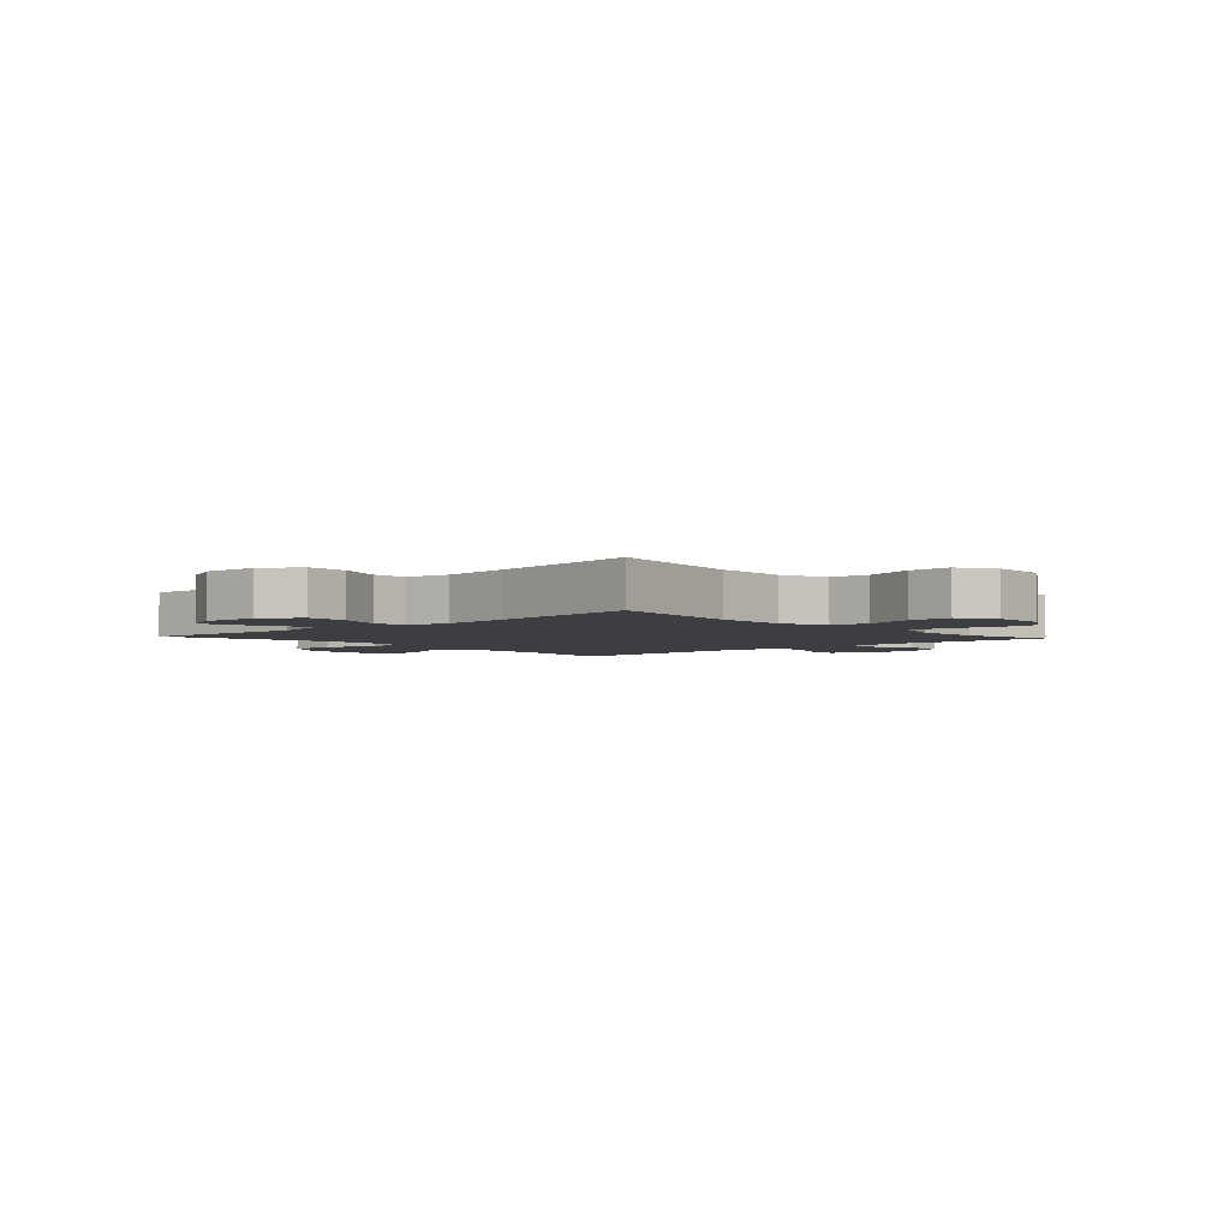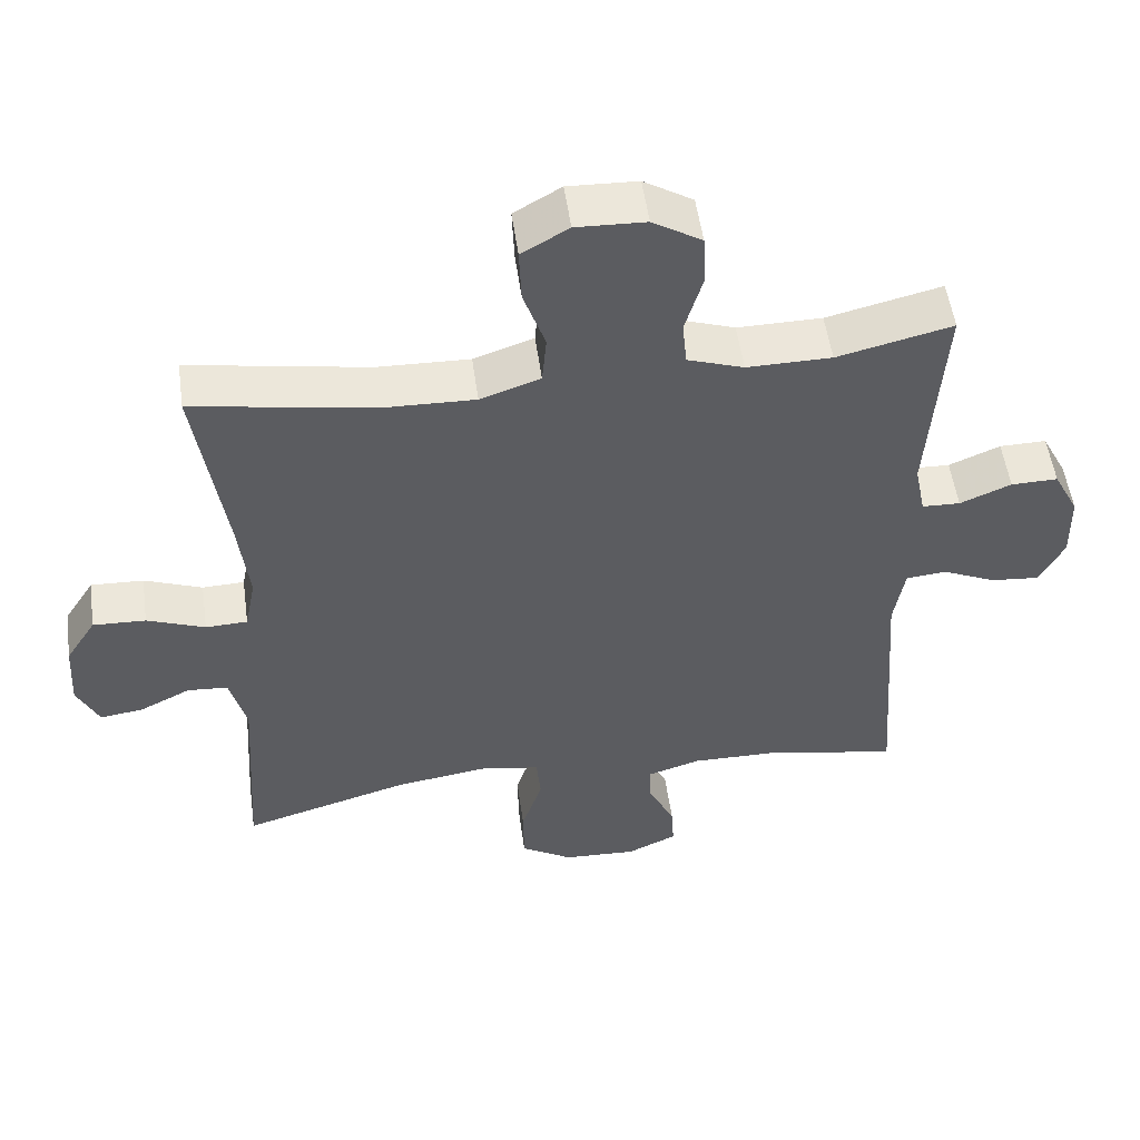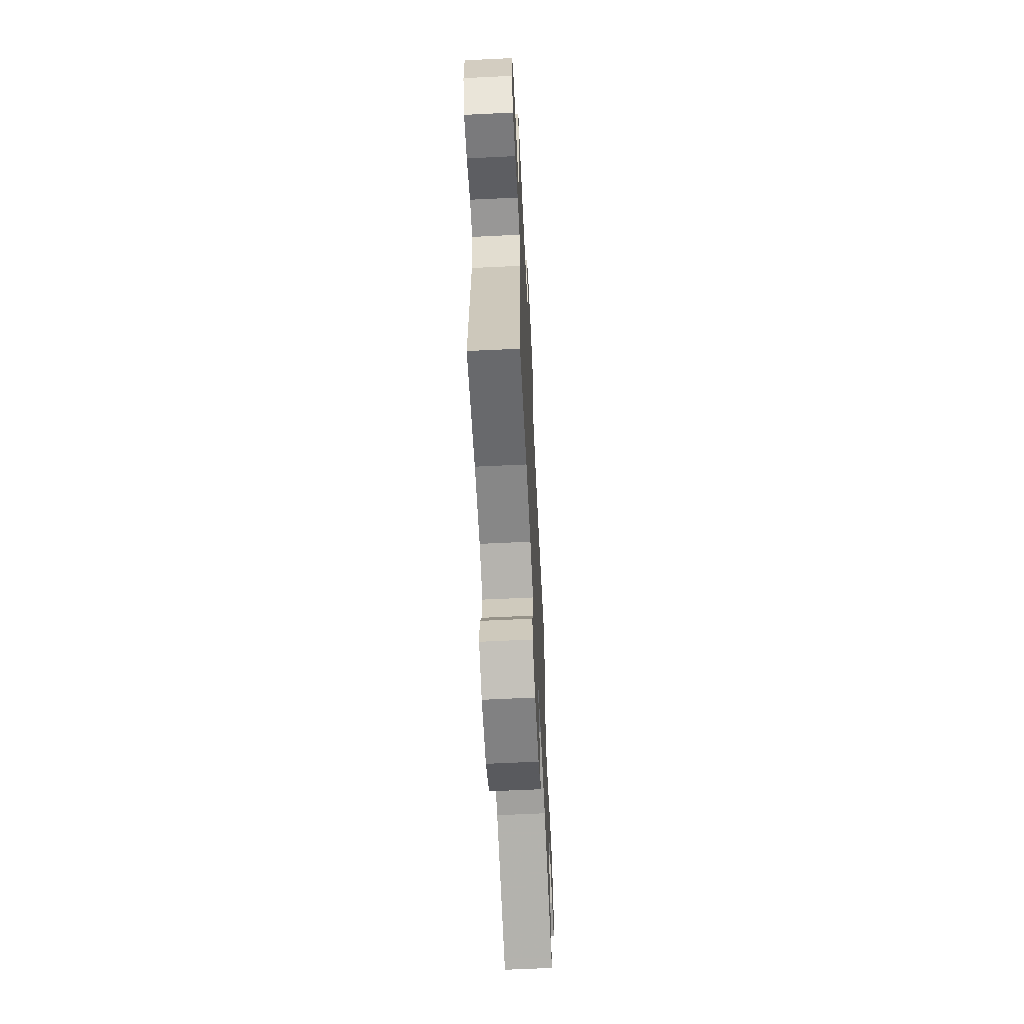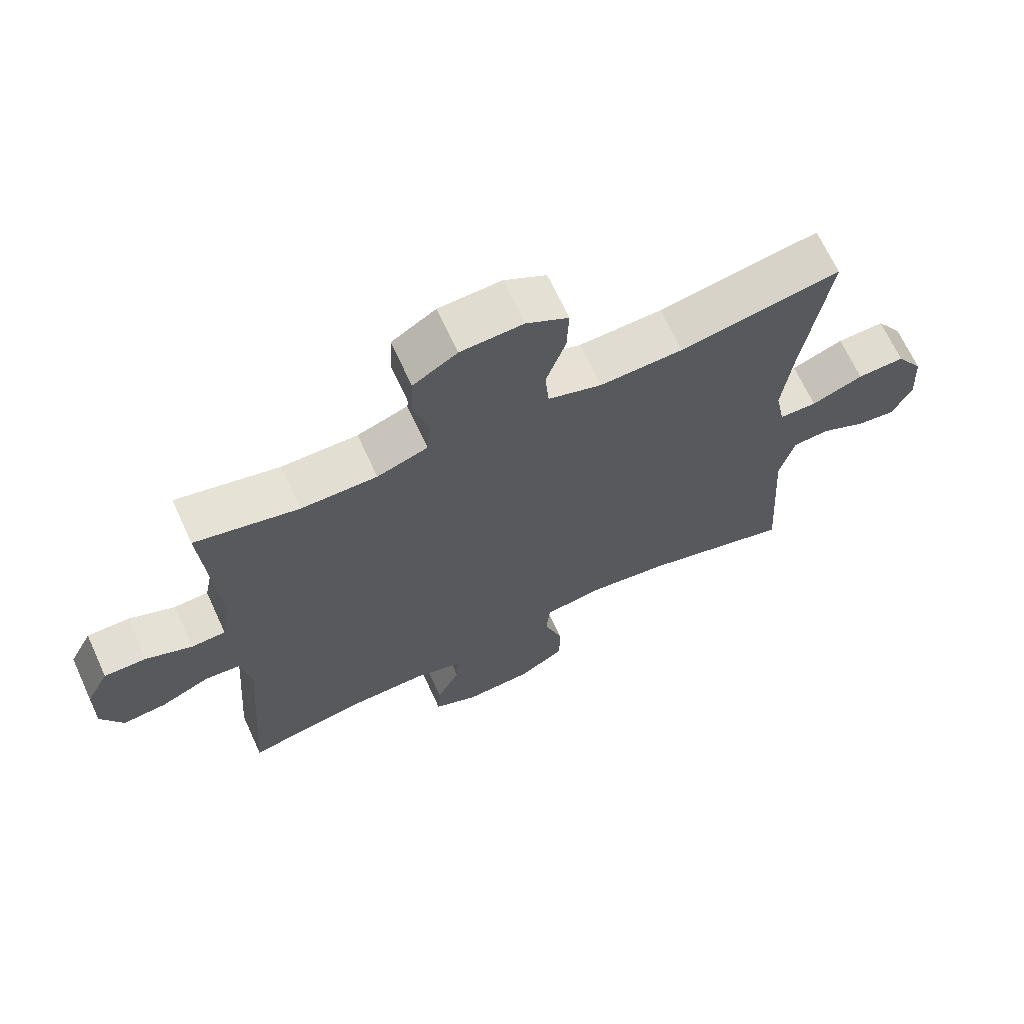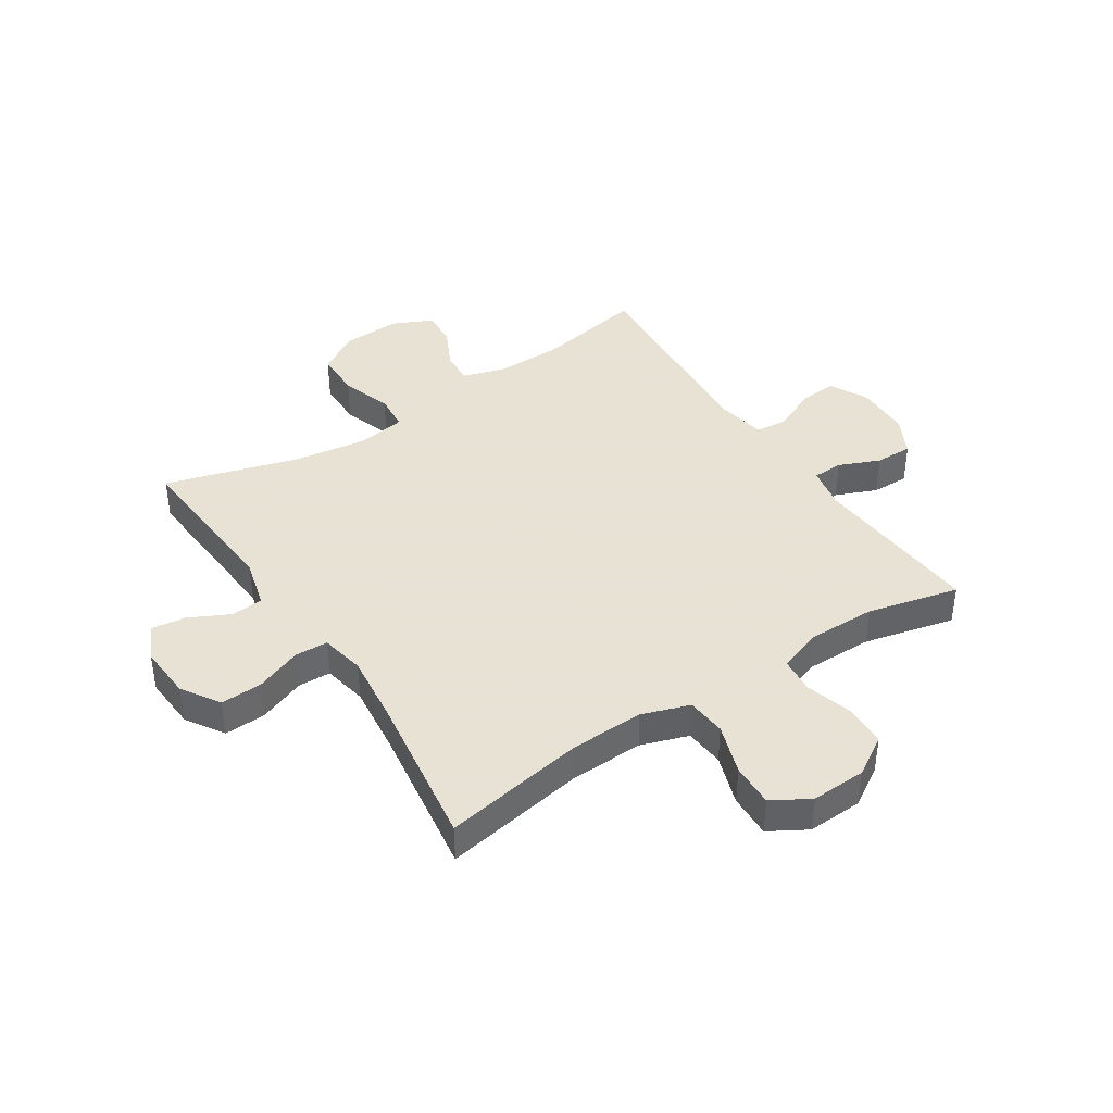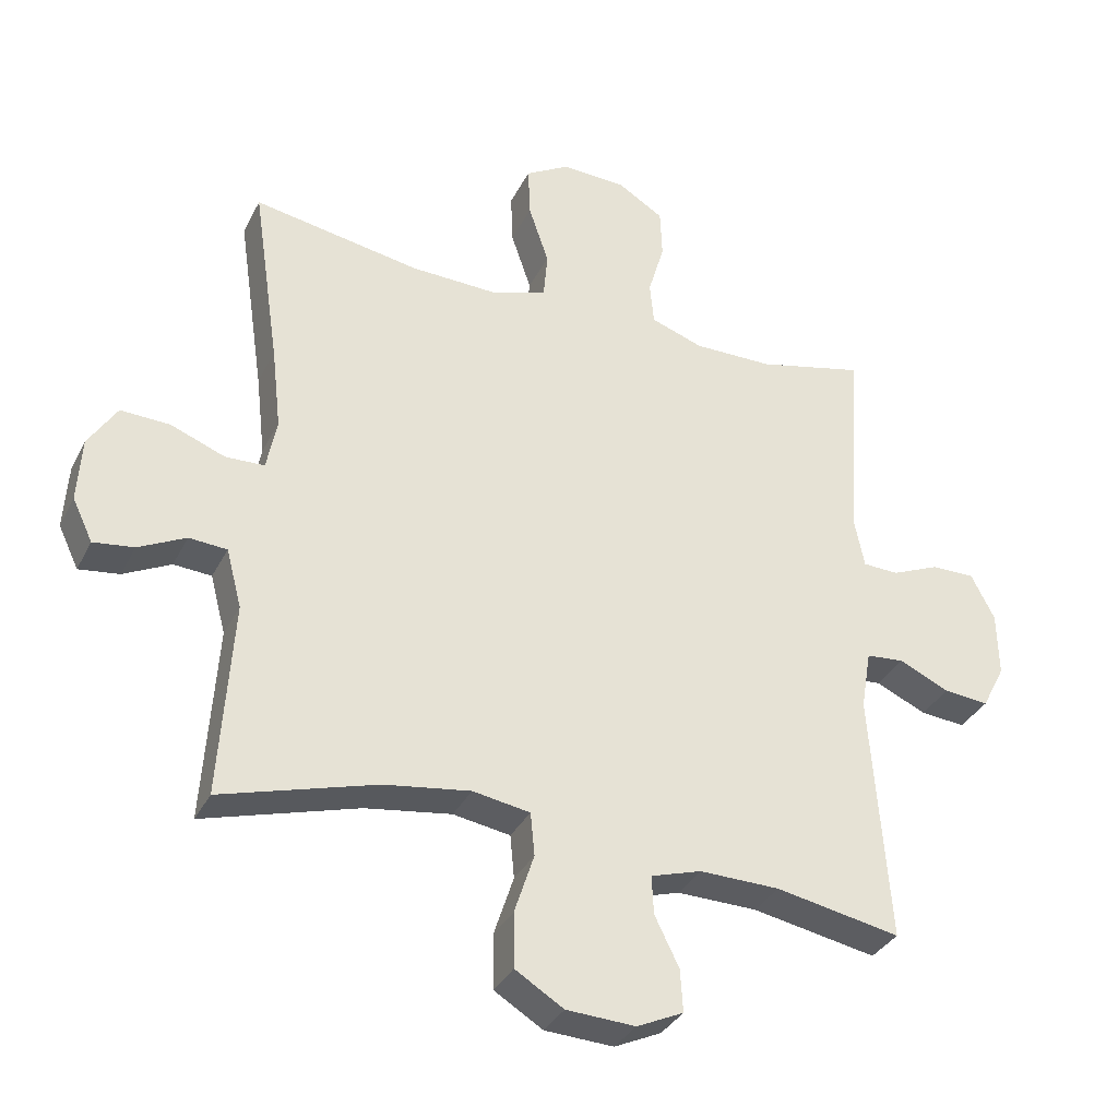
<metadata>
{"format":"obj","ext":"obj","renderer":"f3d","projection":"perspective","resolution":1024,"background":"white","views":[{"elev":-3.4,"azim":-47.4,"up":"+Y"},{"elev":52.9,"azim":-7.9,"up":"+Z"},{"elev":-63.3,"azim":92.8,"up":"+Z"},{"elev":67.9,"azim":155.3,"up":"+Z"},{"elev":40.6,"azim":-33.2,"up":"+Y"},{"elev":-34.1,"azim":-23.7,"up":"+Z"}]}
</metadata>
<code>
v 0.5 0.07 -0.5
v 0.315 0.07 -0.465
v 0.196 0.07 -0.463
v 0.121 0.07 -0.486
v 0.124 0.07 -0.543
v 0.16 0.07 -0.616
v 0.164 0.07 -0.679
v 0.095 0.07 -0.711
v -0.007 0.07 -0.706
v -0.079 0.07 -0.662
v -0.08 0.07 -0.581
v -0.051 0.07 -0.492
v -0.057 0.07 -0.428
v -0.142 0.07 -0.414
v -0.27 0.07 -0.433
v -0.5 0.07 -0.5
v -0.481 0.07 -0.21
v -0.504 0.07 -0.123
v -0.56 0.07 -0.119
v -0.63 0.07 -0.154
v -0.69 0.07 -0.162
v -0.72 0.07 -0.099
v -0.714 0.07 -0.004
v -0.672 0.07 0.062
v -0.599 0.07 0.059
v -0.519 0.07 0.028
v -0.461 0.07 0.03
v -0.446 0.07 0.107
v -0.46 0.07 0.229
v -0.5 0.07 0.5
v -0.252 0.07 0.457
v -0.124 0.07 0.453
v -0.041 0.07 0.481
v -0.035 0.07 0.55
v -0.065 0.07 0.638
v -0.068 0.07 0.714
v -0.003 0.07 0.752
v 0.093 0.07 0.748
v 0.161 0.07 0.706
v 0.164 0.07 0.633
v 0.14 0.07 0.551
v 0.146 0.07 0.488
v 0.224 0.07 0.461
v 0.341 0.07 0.462
v 0.5 0.07 0.5
v 0.479 0.07 0.199
v 0.494 0.07 0.124
v 0.547 0.07 0.122
v 0.618 0.07 0.152
v 0.683 0.07 0.153
v 0.718 0.07 0.085
v 0.72 0.07 -0.011
v 0.686 0.07 -0.077
v 0.619 0.07 -0.071
v 0.544 0.07 -0.037
v 0.488 0.07 -0.042
v 0.473 0.07 -0.13
v 0.5 0 -0.5
v 0.315 0 -0.465
v 0.196 0 -0.463
v 0.121 0 -0.486
v 0.124 0 -0.543
v 0.16 0 -0.616
v 0.164 0 -0.679
v 0.095 0 -0.711
v -0.007 0 -0.706
v -0.079 0 -0.662
v -0.08 0 -0.581
v -0.051 0 -0.492
v -0.057 0 -0.428
v -0.142 0 -0.414
v -0.27 0 -0.433
v -0.5 0 -0.5
v -0.481 0 -0.21
v -0.504 0 -0.123
v -0.56 0 -0.119
v -0.63 0 -0.154
v -0.69 0 -0.162
v -0.72 0 -0.099
v -0.714 0 -0.004
v -0.672 0 0.062
v -0.599 0 0.059
v -0.519 0 0.028
v -0.461 0 0.03
v -0.446 0 0.107
v -0.46 0 0.229
v -0.5 0 0.5
v -0.252 0 0.457
v -0.124 0 0.453
v -0.041 0 0.481
v -0.035 0 0.55
v -0.065 0 0.638
v -0.068 0 0.714
v -0.003 0 0.752
v 0.093 0 0.748
v 0.161 0 0.706
v 0.164 0 0.633
v 0.14 0 0.551
v 0.146 0 0.488
v 0.224 0 0.461
v 0.341 0 0.462
v 0.5 0 0.5
v 0.479 0 0.199
v 0.494 0 0.124
v 0.547 0 0.122
v 0.618 0 0.152
v 0.683 0 0.153
v 0.718 0 0.085
v 0.72 0 -0.011
v 0.686 0 -0.077
v 0.619 0 -0.071
v 0.544 0 -0.037
v 0.488 0 -0.042
v 0.473 0 -0.13
f 52 53 54 55
f 52 55 56
f 51 52 56
f 48 49 50 51
f 47 48 51 56
f 46 47 56 57
f 44 45 46
f 43 44 46 57
f 38 39 40 41
f 38 41 42
f 37 38 42
f 34 35 36 37
f 33 34 37 42
f 32 33 42 43
f 29 30 31
f 28 29 31 32
f 27 28 32 43
f 23 24 25 26
f 23 26 27
f 22 23 27
f 19 20 21 22
f 18 19 22 27
f 17 18 27 43
f 15 16 17 43
f 9 10 11 12
f 9 12 13
f 8 9 13
f 5 6 7 8
f 4 5 8 13
f 3 4 13
f 2 3 13 14
f 57 1 2
f 14 15 43 57
f 2 14 57
f 112 111 110 109
f 113 112 109
f 113 109 108
f 108 107 106 105
f 113 108 105 104
f 114 113 104 103
f 103 102 101
f 114 103 101 100
f 98 97 96 95
f 99 98 95
f 99 95 94
f 94 93 92 91
f 99 94 91 90
f 100 99 90 89
f 88 87 86
f 89 88 86 85
f 100 89 85 84
f 83 82 81 80
f 84 83 80
f 84 80 79
f 79 78 77 76
f 84 79 76 75
f 100 84 75 74
f 100 74 73 72
f 69 68 67 66
f 70 69 66
f 70 66 65
f 65 64 63 62
f 70 65 62 61
f 70 61 60
f 71 70 60 59
f 59 58 114
f 114 100 72 71
f 114 71 59
f 1 58 59 2
f 2 59 60 3
f 3 60 61 4
f 4 61 62 5
f 5 62 63 6
f 6 63 64 7
f 7 64 65 8
f 8 65 66 9
f 9 66 67 10
f 10 67 68 11
f 11 68 69 12
f 12 69 70 13
f 13 70 71 14
f 14 71 72 15
f 15 72 73 16
f 16 73 74 17
f 17 74 75 18
f 18 75 76 19
f 19 76 77 20
f 20 77 78 21
f 21 78 79 22
f 22 79 80 23
f 23 80 81 24
f 24 81 82 25
f 25 82 83 26
f 26 83 84 27
f 27 84 85 28
f 28 85 86 29
f 29 86 87 30
f 30 87 88 31
f 31 88 89 32
f 32 89 90 33
f 33 90 91 34
f 34 91 92 35
f 35 92 93 36
f 36 93 94 37
f 37 94 95 38
f 38 95 96 39
f 39 96 97 40
f 40 97 98 41
f 41 98 99 42
f 42 99 100 43
f 43 100 101 44
f 44 101 102 45
f 45 102 103 46
f 46 103 104 47
f 47 104 105 48
f 48 105 106 49
f 49 106 107 50
f 50 107 108 51
f 51 108 109 52
f 52 109 110 53
f 53 110 111 54
f 54 111 112 55
f 55 112 113 56
f 56 113 114 57
f 57 114 58 1

</code>
